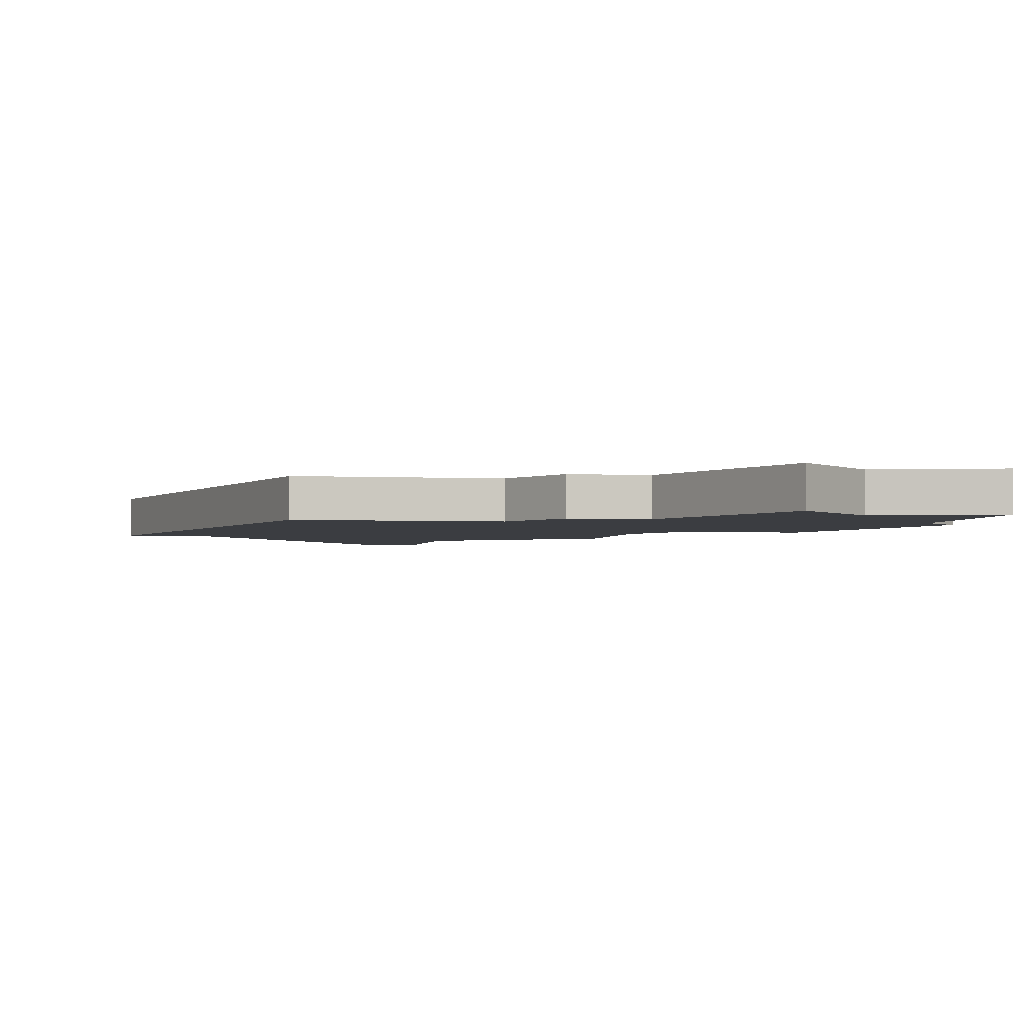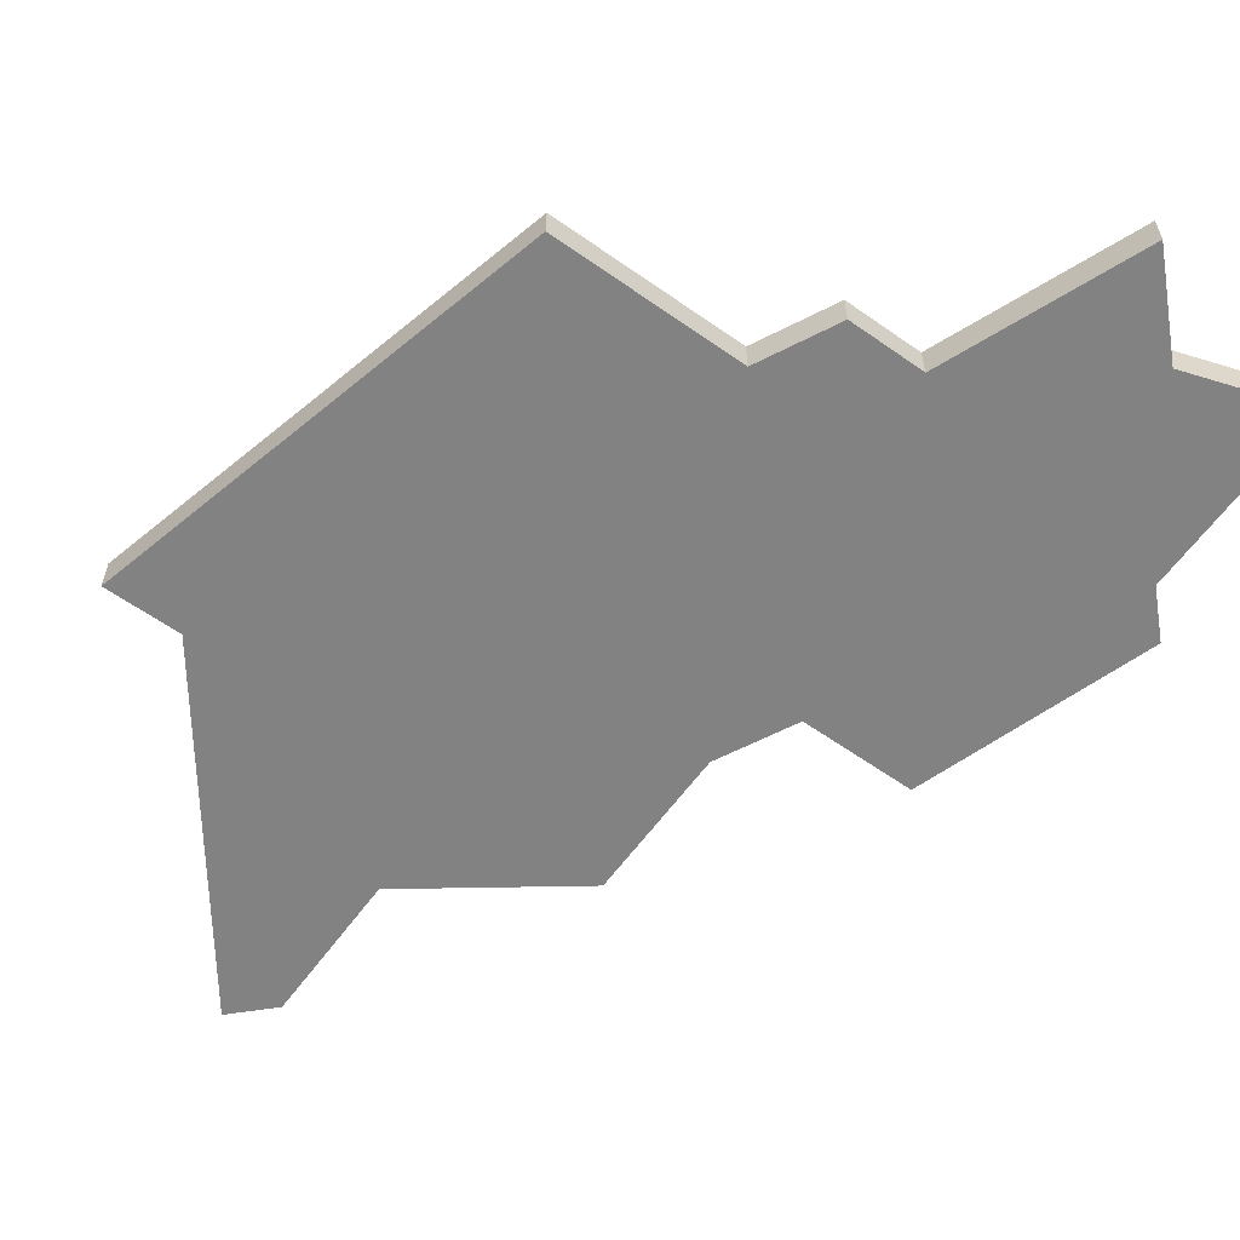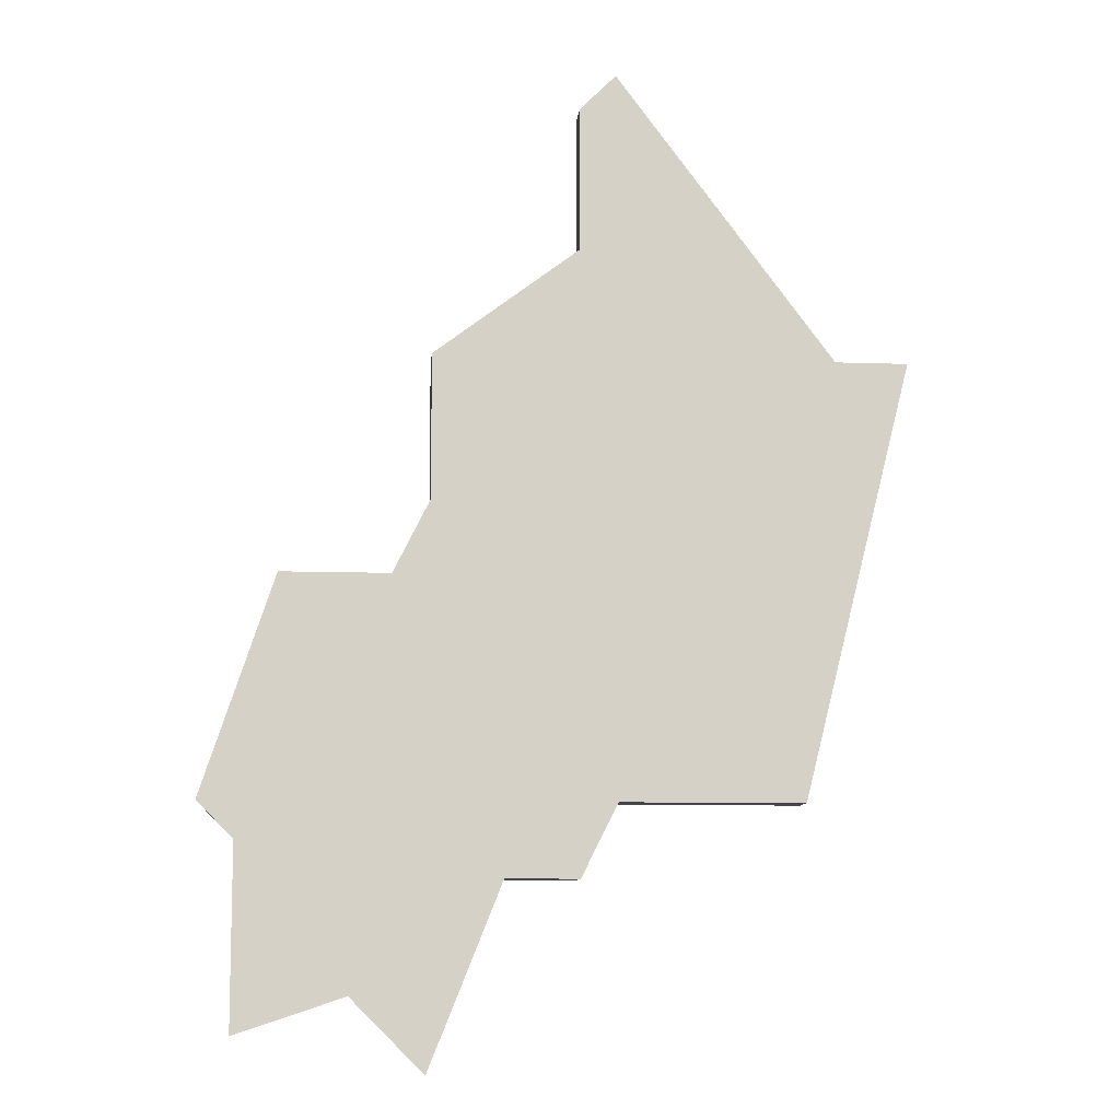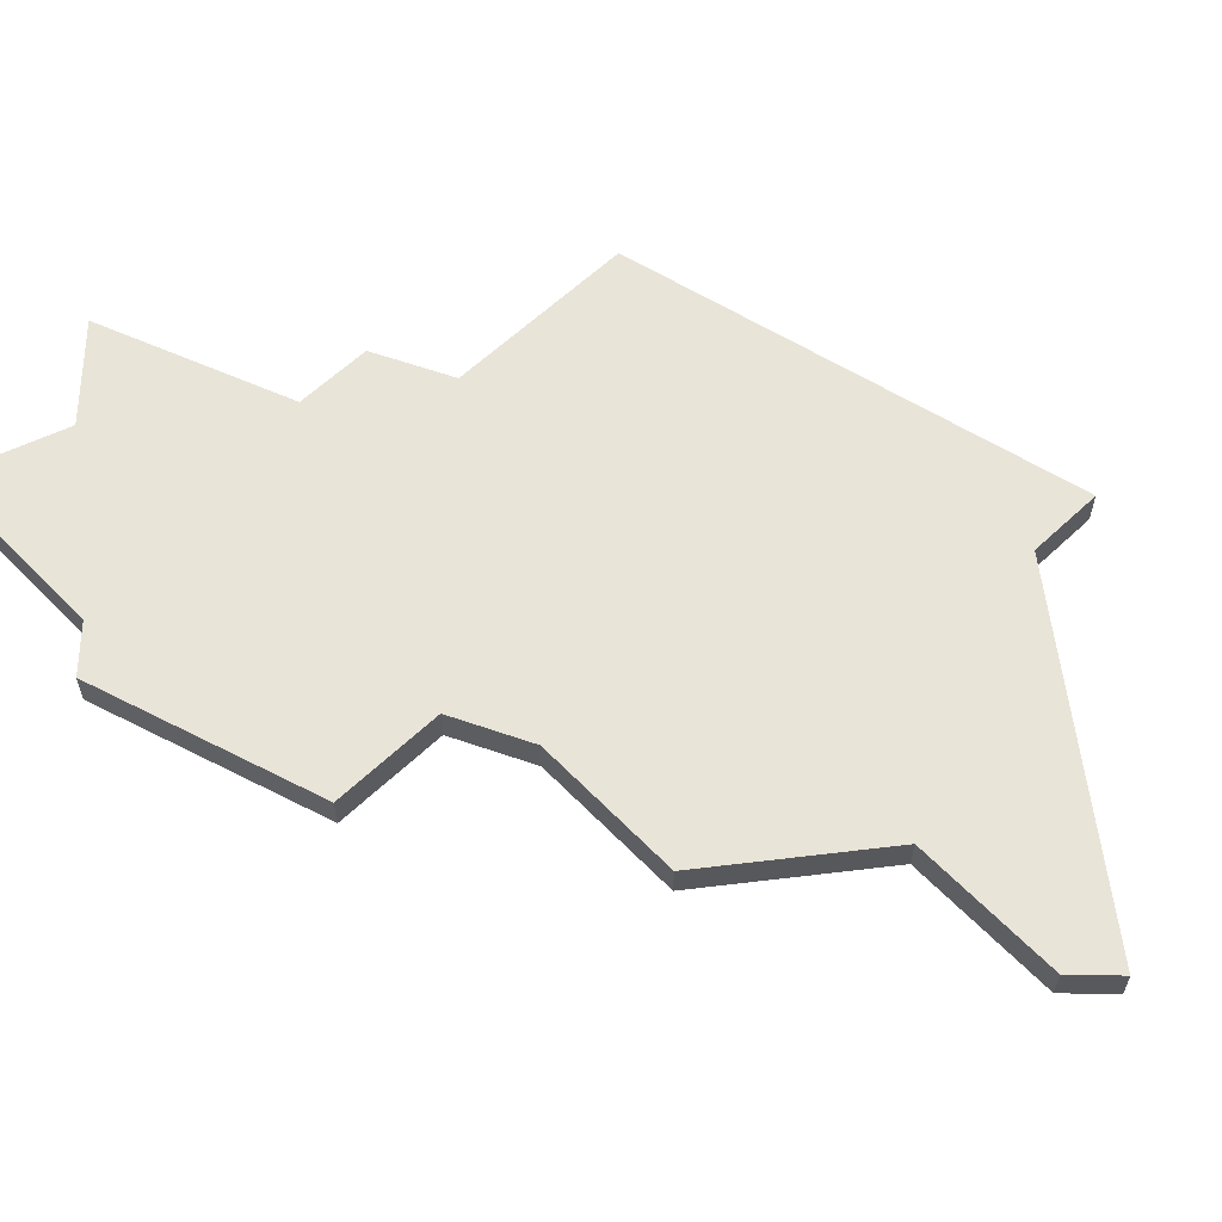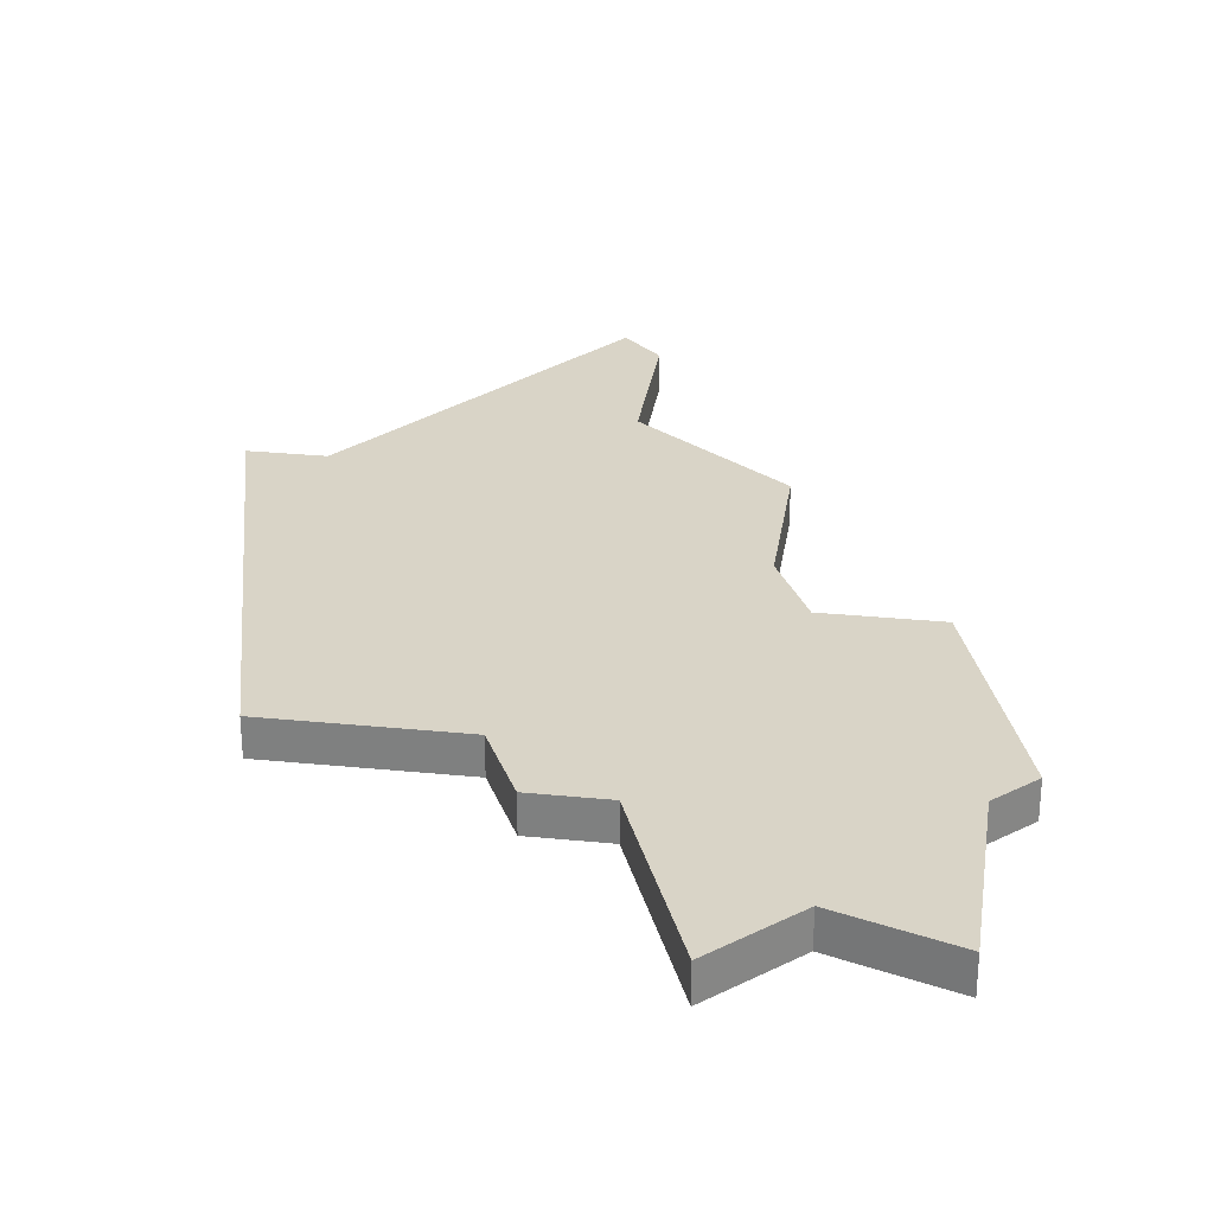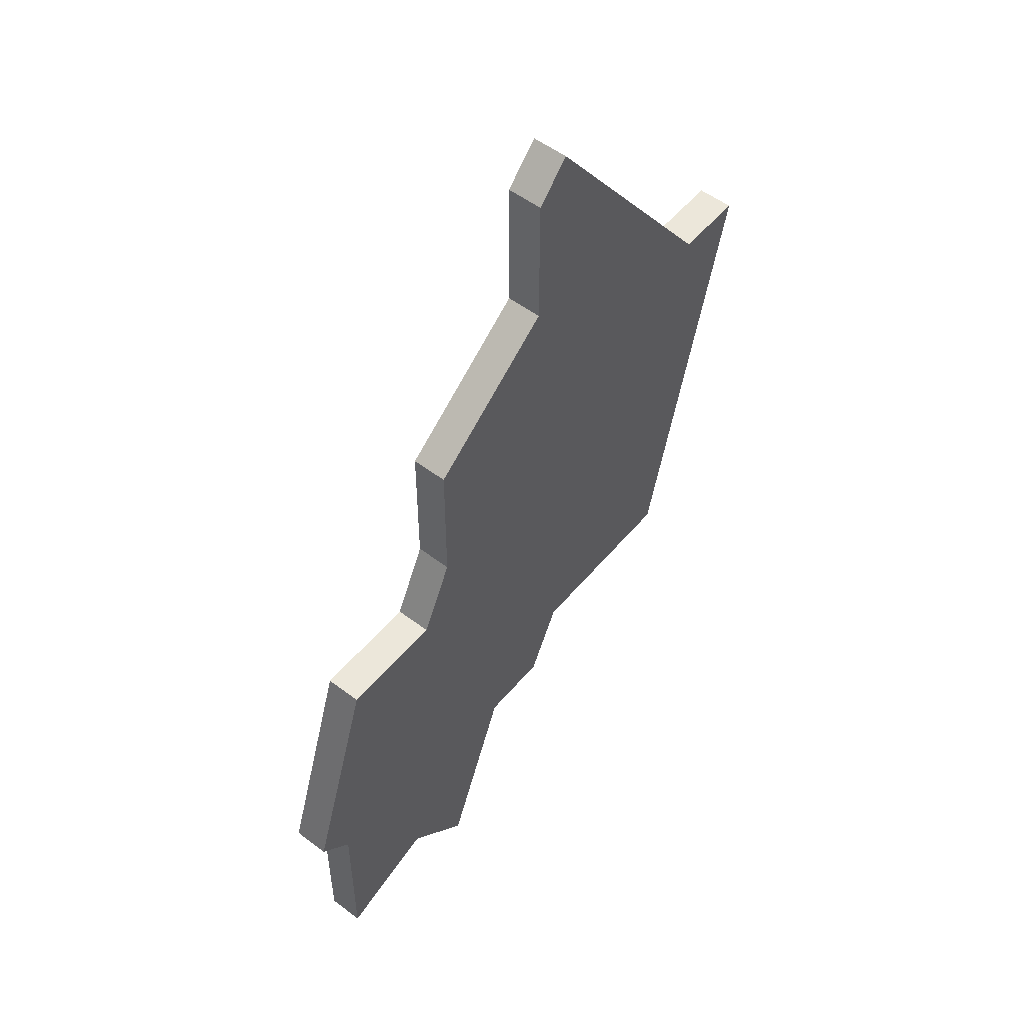
<metadata>
{"format":"obj","ext":"obj","renderer":"f3d","projection":"perspective","resolution":1024,"background":"white","views":[{"elev":-2.4,"azim":-11.5,"up":"+Z"},{"elev":-60.8,"azim":-35.8,"up":"+Z"},{"elev":-9.6,"azim":174.8,"up":"+Y"},{"elev":60.7,"azim":136.1,"up":"+Z"},{"elev":28.7,"azim":8.4,"up":"+Z"},{"elev":53.3,"azim":128.9,"up":"+Y"}]}
</metadata>
<code>
v 4359 -1379 0
v 4353 -1387 0
v 4351 -1387 0
v 4354 -1399 0
v 4359 -1399 0
v 4360 -1401 0
v 4362 -1401 0
v 4364 -1406 0
v 4366 -1404 0
v 4369 -1405 0
v 4369 -1400 0
v 4370 -1399 0
v 4368 -1393 0
v 4365 -1393 0
v 4364 -1391 0
v 4364 -1387 0
v 4360 -1384 0
v 4360 -1380 0
v 4359 -1379 1
v 4353 -1387 1
v 4351 -1387 1
v 4354 -1399 1
v 4359 -1399 1
v 4360 -1401 1
v 4362 -1401 1
v 4364 -1406 1
v 4366 -1404 1
v 4369 -1405 1
v 4369 -1400 1
v 4370 -1399 1
v 4368 -1393 1
v 4365 -1393 1
v 4364 -1391 1
v 4364 -1387 1
v 4360 -1384 1
v 4360 -1380 1
f 2 1 18
f 4 3 2
f 7 6 5
f 9 8 7
f 11 10 9
f 13 12 11
f 17 16 15
f 2 18 17
f 5 4 2
f 11 9 7
f 14 13 11
f 17 15 14
f 5 2 17
f 11 7 5
f 5 17 14
f 14 11 5
f 36 19 20
f 20 21 22
f 23 24 25
f 25 26 27
f 27 28 29
f 29 30 31
f 33 34 35
f 35 36 20
f 20 22 23
f 25 27 29
f 29 31 32
f 32 33 35
f 35 20 23
f 23 25 29
f 32 35 23
f 23 29 32
f 20 19 2
f 2 19 1
f 21 20 3
f 3 20 2
f 22 21 4
f 4 21 3
f 23 22 5
f 5 22 4
f 24 23 6
f 6 23 5
f 25 24 7
f 7 24 6
f 26 25 8
f 8 25 7
f 27 26 9
f 9 26 8
f 28 27 10
f 10 27 9
f 29 28 11
f 11 28 10
f 30 29 12
f 12 29 11
f 31 30 13
f 13 30 12
f 32 31 14
f 14 31 13
f 33 32 15
f 15 32 14
f 34 33 16
f 16 33 15
f 35 34 17
f 17 34 16
f 19 36 1
f 1 36 18
f 36 35 18
f 18 35 17

</code>
